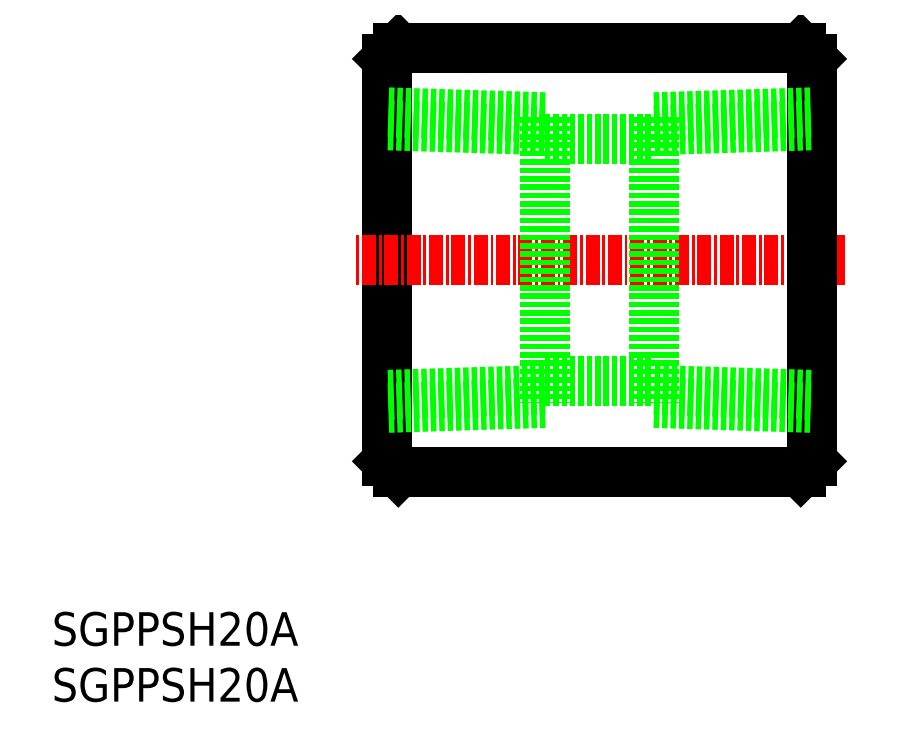
<metadata>
{"format":"dxf","ext":"dxf","renderer":"ezdxf+matplotlib","layout":"modelspace","background":"white","min_lineweight":24,"dpi":150}
</metadata>
<code>
0
SECTION
2
ENTITIES
0
INSERT
8
0
2
*U2
10
0
20
0
30
0
0
INSERT
8
0
2
*U3
10
0
20
0
30
0
0
LINE
8
0
10
30
20
57.5
30
0
11
30
21
21.5
31
0
0
LINE
8
CENTER
10
71
20
39.5
30
0
11
27
21
39.5
31
0
0
LINE
8
0
10
67
20
58.5
30
0
11
31
21
58.5
31
0
0
LINE
8
0
10
67
20
20.5
30
0
11
31
21
20.5
31
0
0
LINE
8
0
10
68
20
57.5
30
0
11
68
21
21.5
31
0
0
LINE
8
0
10
31
20
58.5
30
0
11
30
21
57.5
31
0
0
LINE
8
0
10
67
20
58.5
30
0
11
68
21
57.5
31
0
0
LINE
8
0
10
68
20
21.5
30
0
11
67
21
20.5
31
0
0
LINE
8
0
10
30
20
21.5
30
0
11
31
21
20.5
31
0
0
LINE
8
0
10
44.1
20
52.28
30
0
11
44.1
21
26.72
31
0
0
LINE
8
0
10
44.1
20
28.7
30
0
11
53.9
21
28.7
31
0
0
LINE
8
0
10
44.1
20
50.3
30
0
11
53.9
21
50.3
31
0
0
LINE
8
0
10
44.1
20
27.88
30
0
11
30
21
27.44
31
0
0
LINE
8
0
10
44.1
20
26.72
30
0
11
30
21
26.28
31
0
0
LINE
8
0
10
44.1
20
51.12
30
0
11
30
21
51.56
31
0
0
LINE
8
0
10
44.1
20
52.28
30
0
11
30
21
52.72
31
0
0
LINE
8
0
10
53.9
20
27.88
30
0
11
68
21
27.44
31
0
0
LINE
8
0
10
53.9
20
26.72
30
0
11
68
21
26.28
31
0
0
LINE
8
0
10
53.9
20
52.28
30
0
11
68
21
52.72
31
0
0
LINE
8
0
10
53.9
20
51.12
30
0
11
68
21
51.56
31
0
0
LINE
8
0
10
53.9
20
52.28
30
0
11
53.9
21
26.72
31
0
0
ENDSEC
0
EOF

</code>
